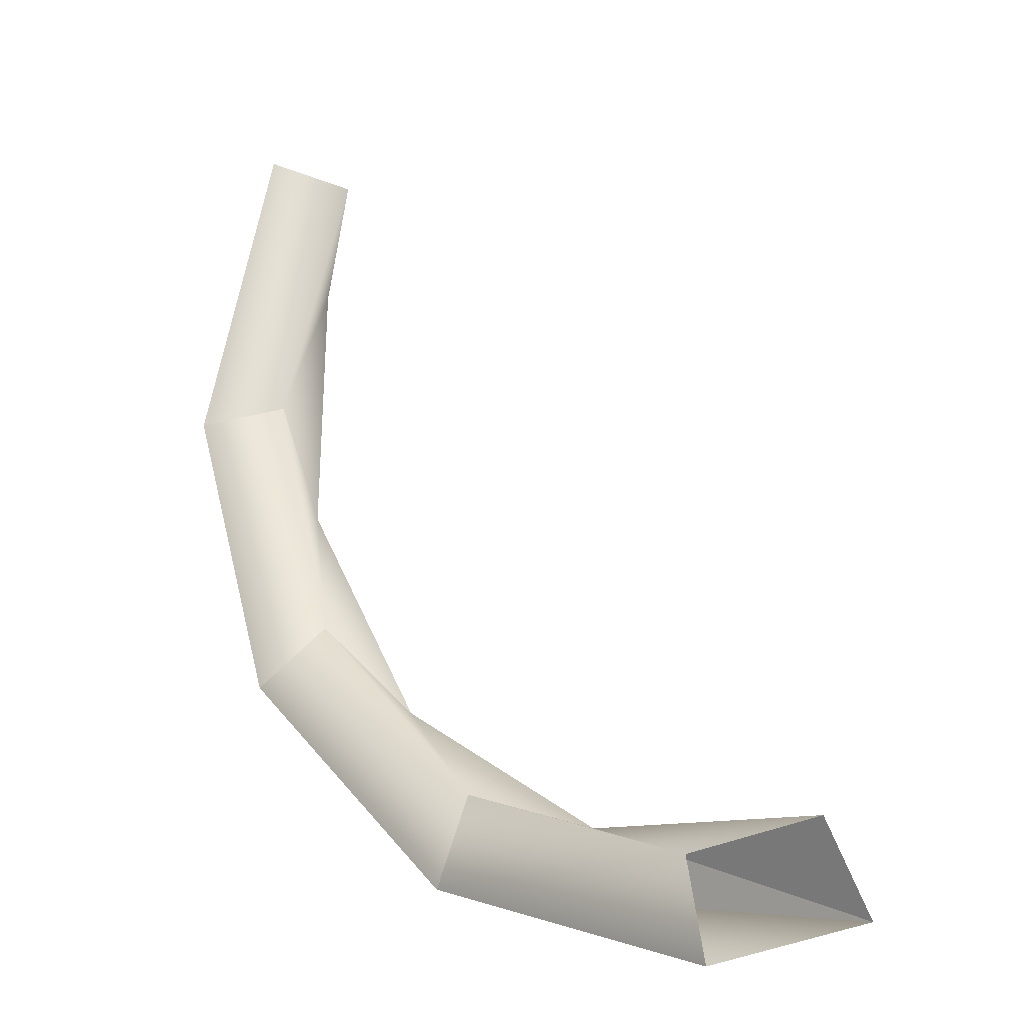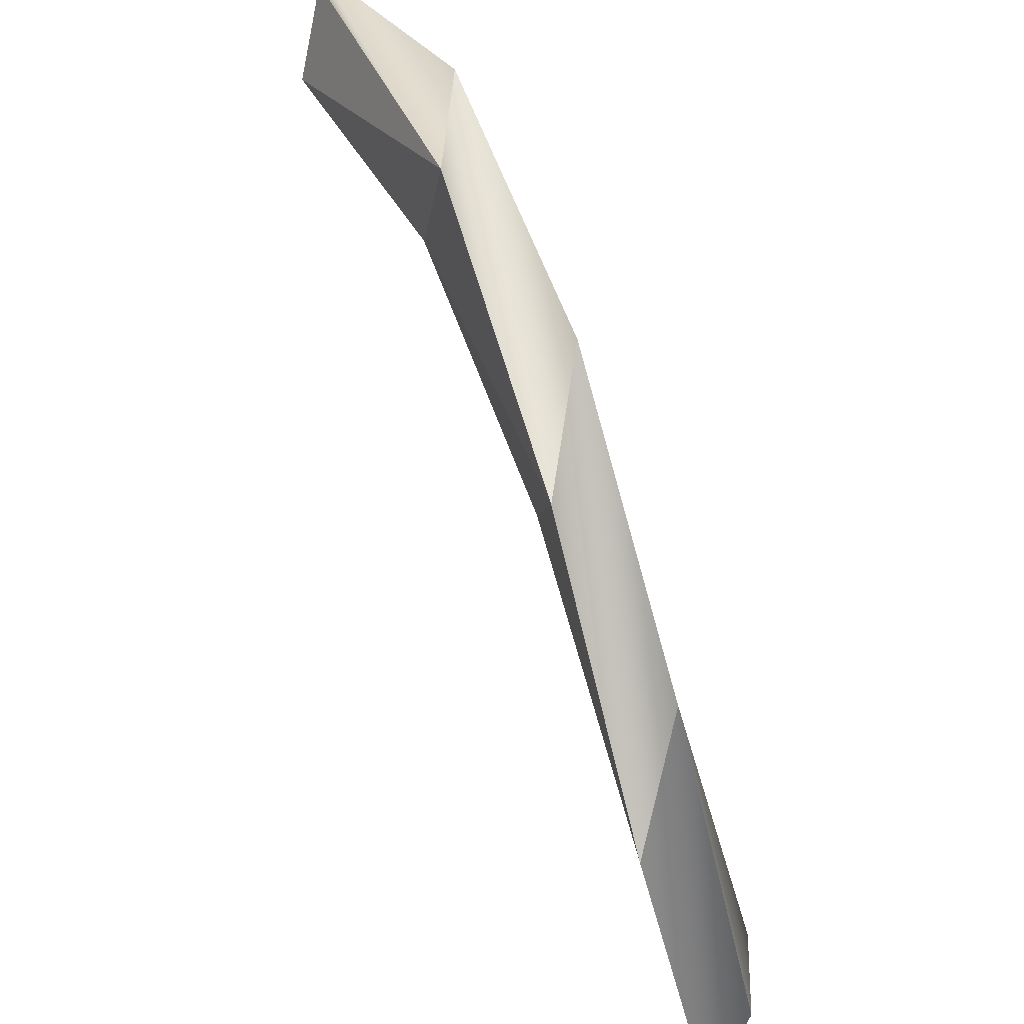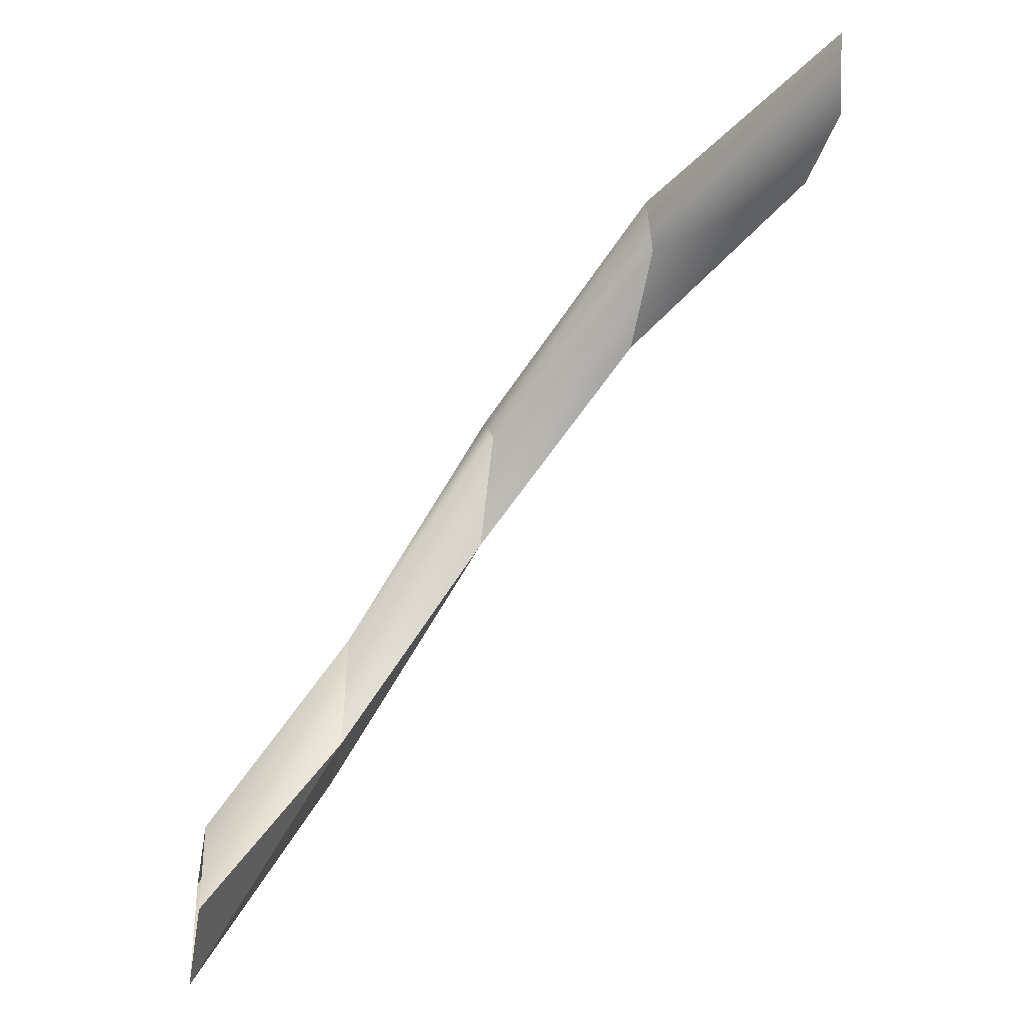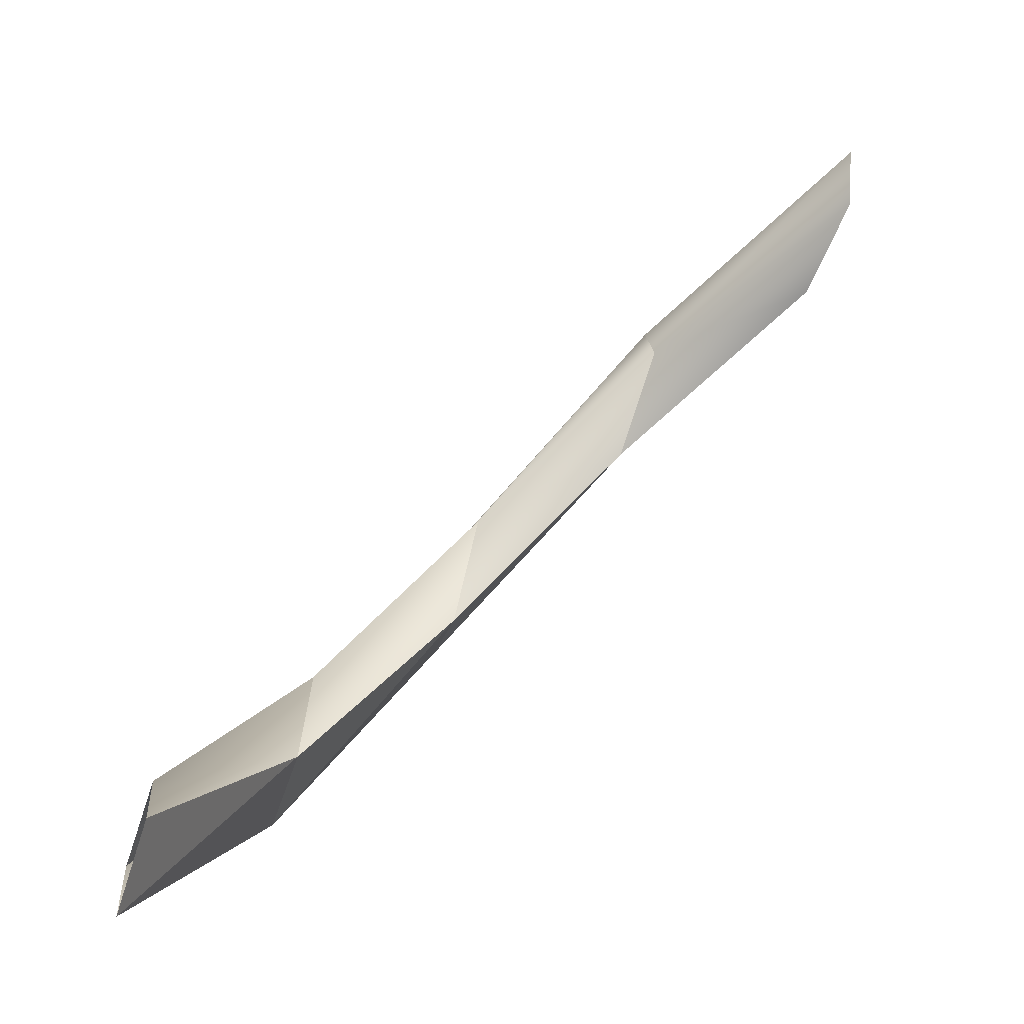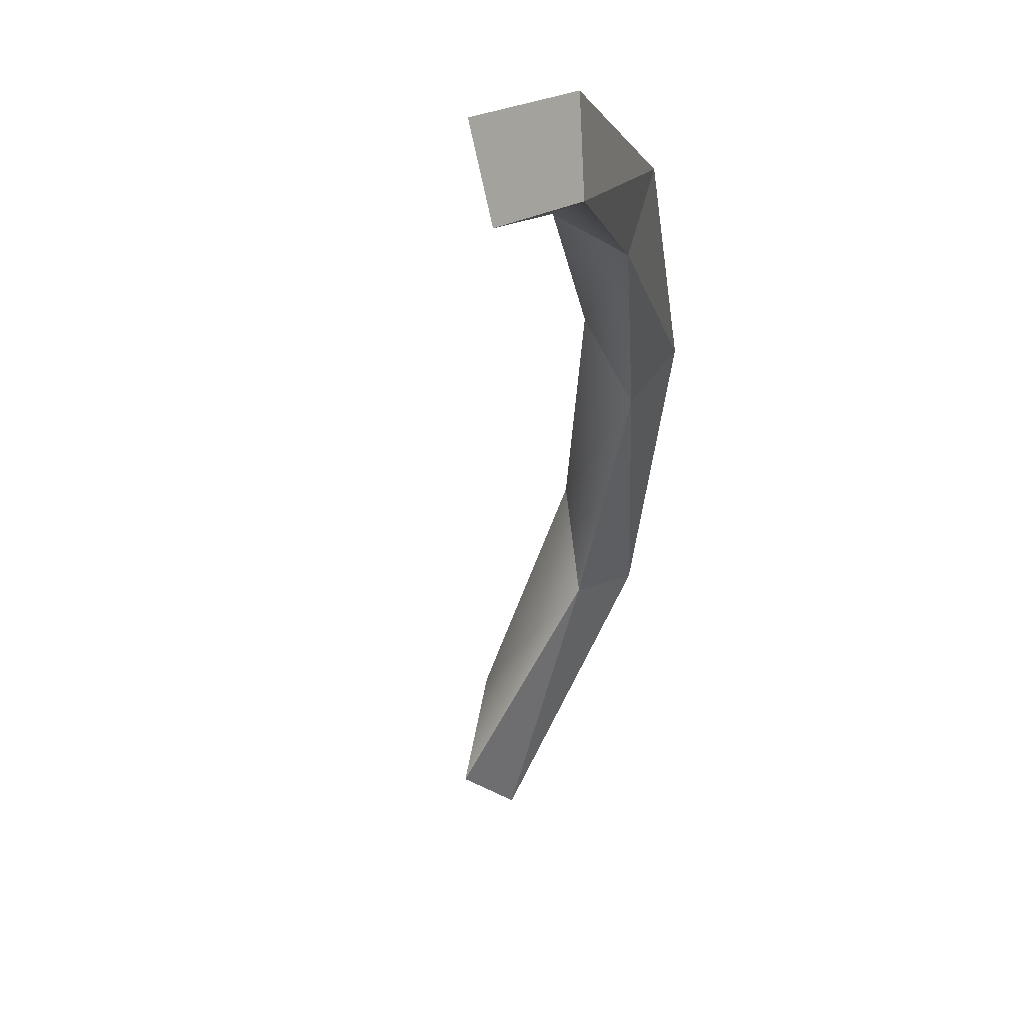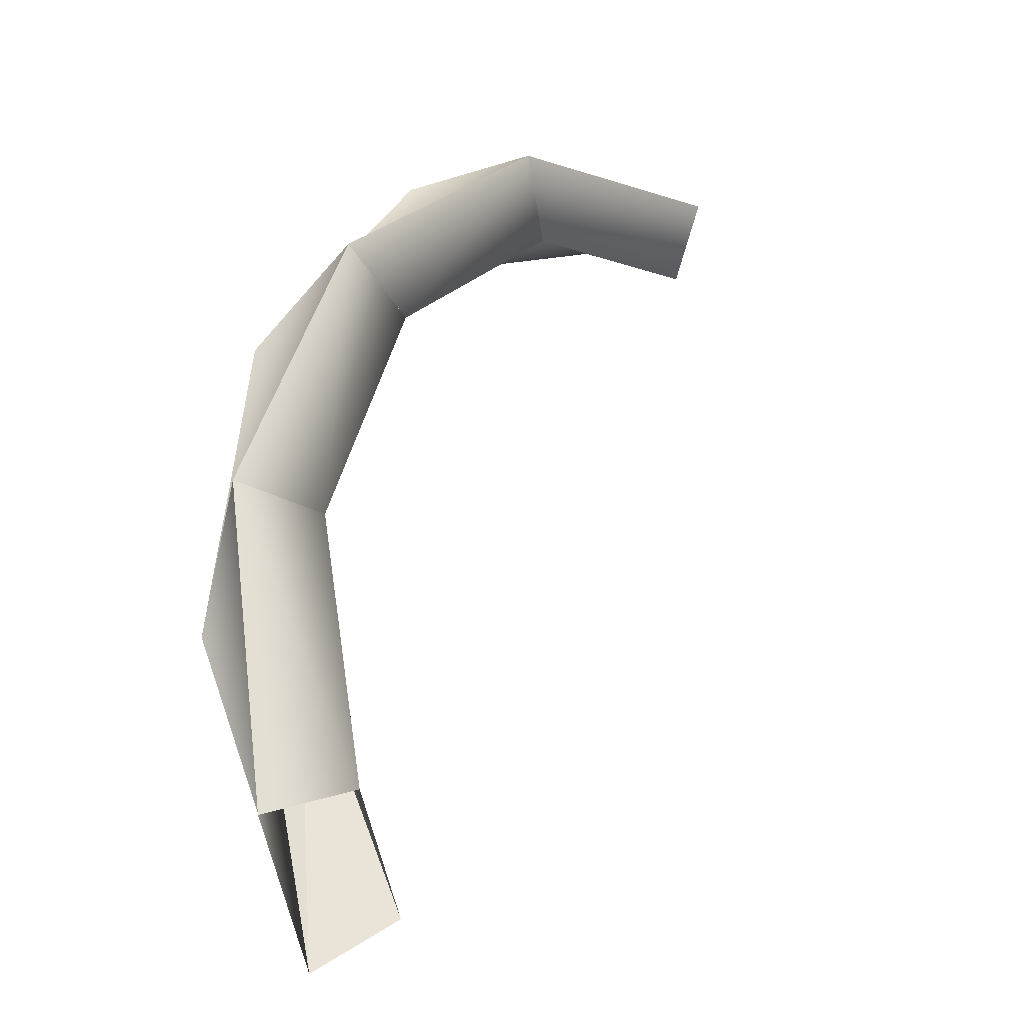
<metadata>
{"format":"obj","ext":"obj","renderer":"f3d","projection":"perspective","resolution":1024,"background":"white","views":[{"elev":2.3,"azim":108.9,"up":"+Y"},{"elev":-62.1,"azim":-12.0,"up":"+Y"},{"elev":-37.8,"azim":169.7,"up":"+Z"},{"elev":-63.0,"azim":161.1,"up":"+Z"},{"elev":6.3,"azim":-139.1,"up":"+Z"},{"elev":-0.7,"azim":65.6,"up":"+Z"}]}
</metadata>
<code>
o mesh98/mesh98-geometry#mesh98-geometry
v -0.6529 -0.01095 0.1729
v -0.6529 -0.01041 0.1716
v -0.6529 -0.0112 0.1717
v -0.6529 -0.01021 0.1726
v -0.6518 -0.01074 0.1693
v -0.6541 -0.009748 0.1735
v -0.6541 -0.009588 0.1749
v -0.6518 -0.01035 0.1706
v -0.6518 -0.01002 0.1696
v -0.6541 -0.0104 0.174
v -0.6518 -0.01113 0.1704
v -0.6541 -0.009069 0.1743
v -0.6552 -0.008214 0.1749
v -0.6552 -0.007393 0.176
v -0.6552 -0.008561 0.1756
v -0.6552 -0.007243 0.1752
v -0.6564 -0.006221 0.1753
v -0.6564 -0.004958 0.1758
v -0.6564 -0.006165 0.176
v -0.6564 -0.005217 0.175
f 1 2 3
f 2 1 4
f 3 2 1
f 4 1 2
f 2 5 3
f 3 5 2
f 6 2 3
f 3 2 6
f 1 3 5
f 5 3 1
f 7 3 1
f 1 3 7
f 4 1 8
f 8 1 4
f 7 1 4
f 4 1 7
f 8 2 4
f 4 2 8
f 2 6 4
f 4 6 2
f 2 9 5
f 5 9 2
f 6 3 10
f 10 3 6
f 5 11 1
f 1 11 5
f 10 3 7
f 7 3 10
f 1 11 8
f 8 11 1
f 12 7 4
f 4 7 12
f 9 2 8
f 8 2 9
f 12 4 6
f 6 4 12
f 7 6 10
f 10 6 7
f 13 6 10
f 10 6 13
f 14 10 7
f 7 10 14
f 6 7 12
f 12 7 6
f 14 7 12
f 12 7 14
f 13 12 6
f 6 12 13
f 15 13 10
f 10 13 15
f 15 10 14
f 14 10 15
f 14 12 16
f 16 12 14
f 16 12 13
f 13 12 16
f 17 13 15
f 15 13 17
f 15 16 13
f 13 16 15
f 18 15 14
f 14 15 18
f 16 15 14
f 14 15 16
f 18 14 16
f 16 14 18
f 17 16 13
f 13 16 17
f 19 17 15
f 15 17 19
f 18 19 15
f 15 19 18
f 18 16 20
f 20 16 18
f 20 16 17
f 17 16 20
f 19 20 17
f 17 20 19
f 20 19 18
f 18 19 20

</code>
